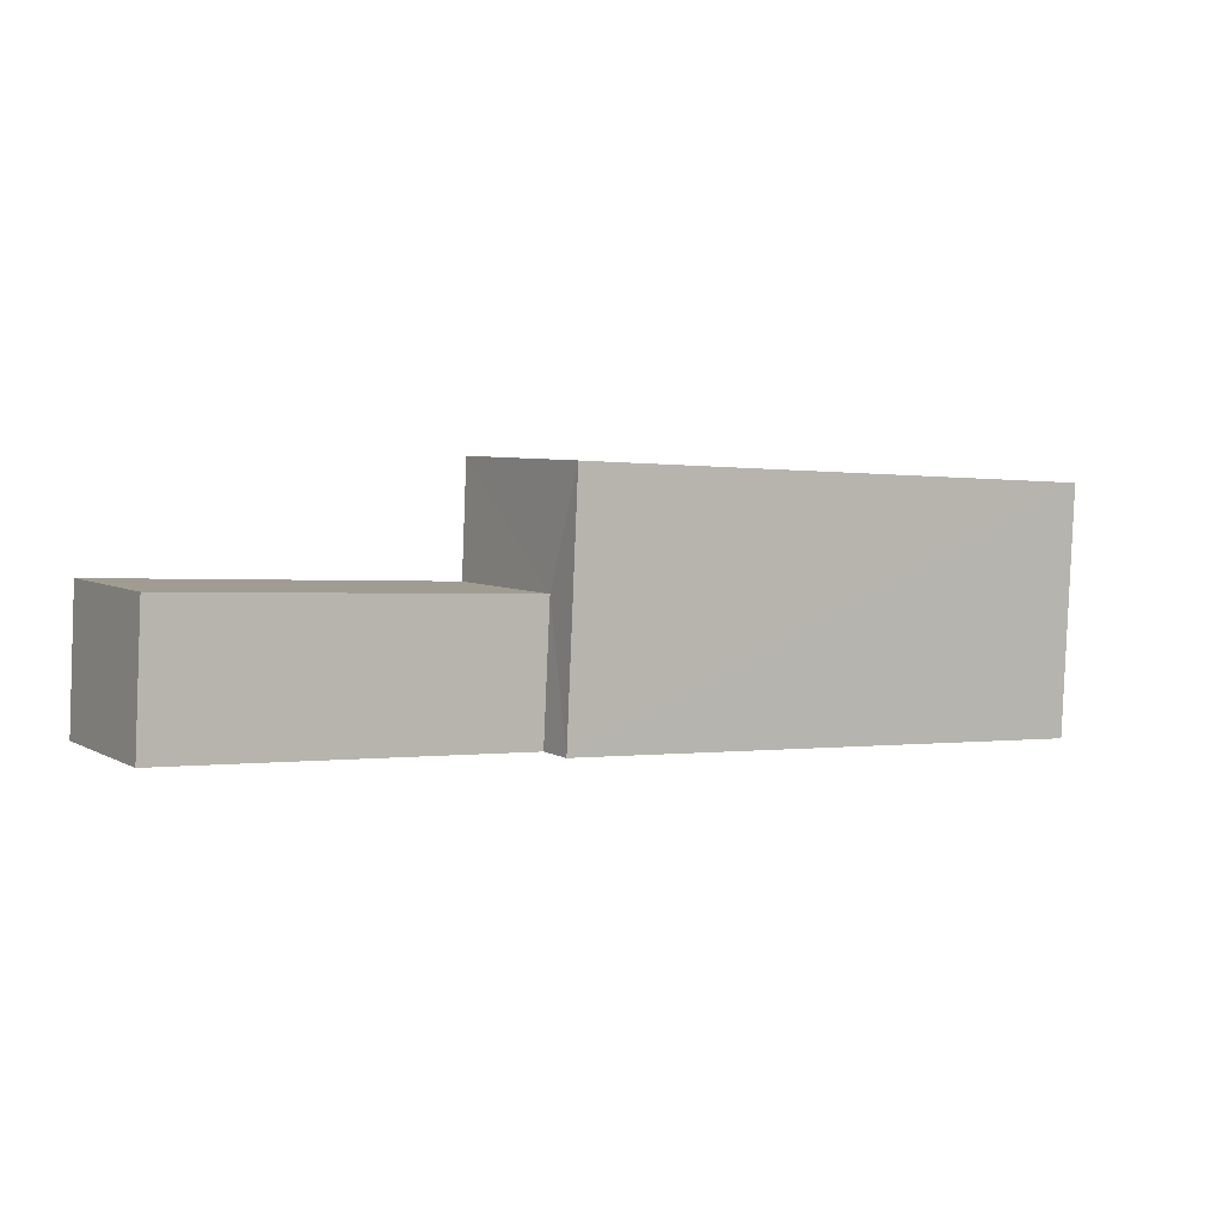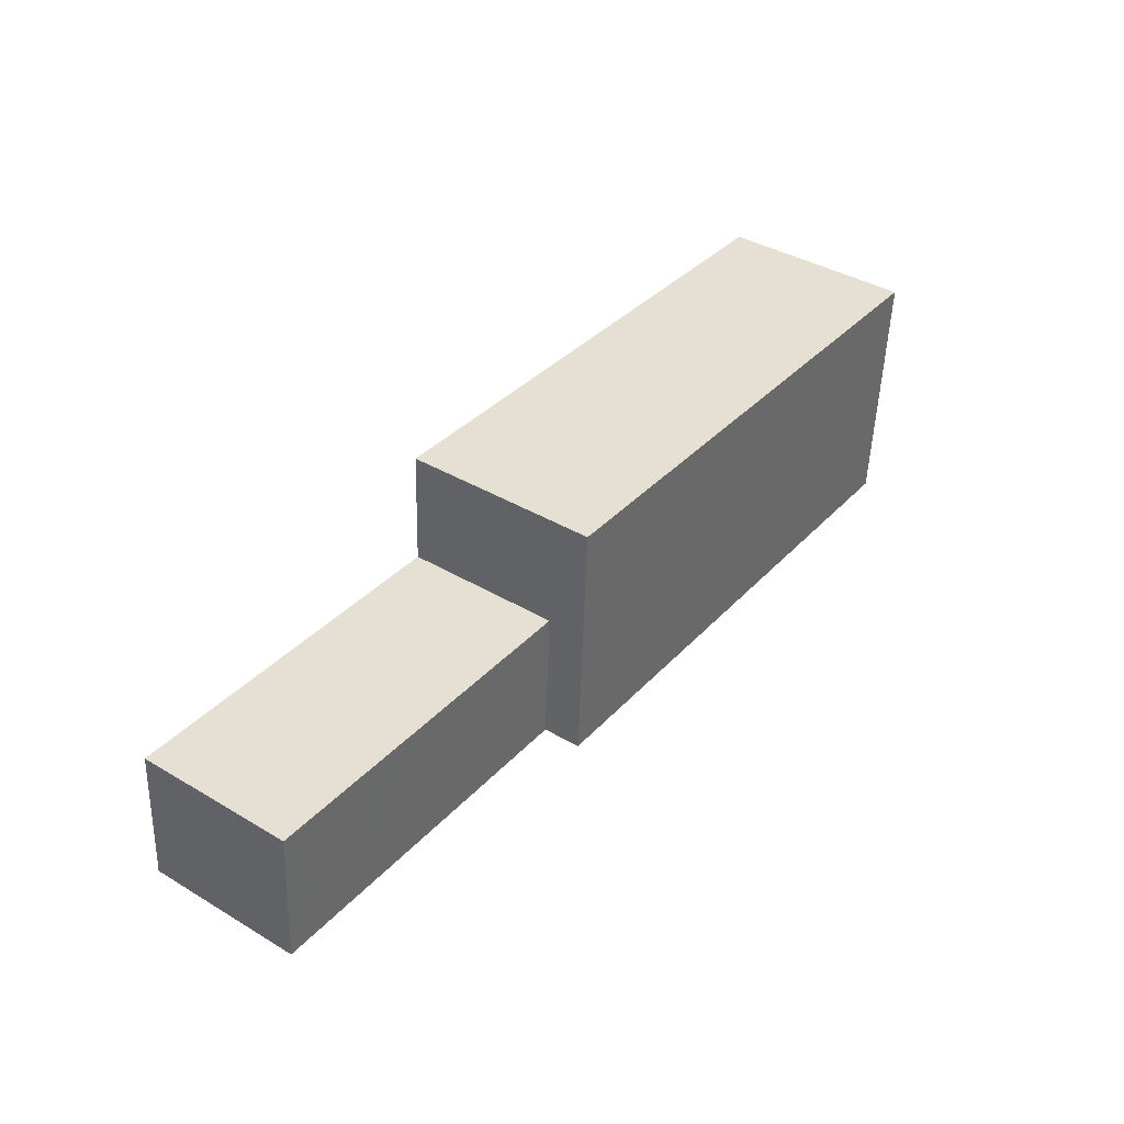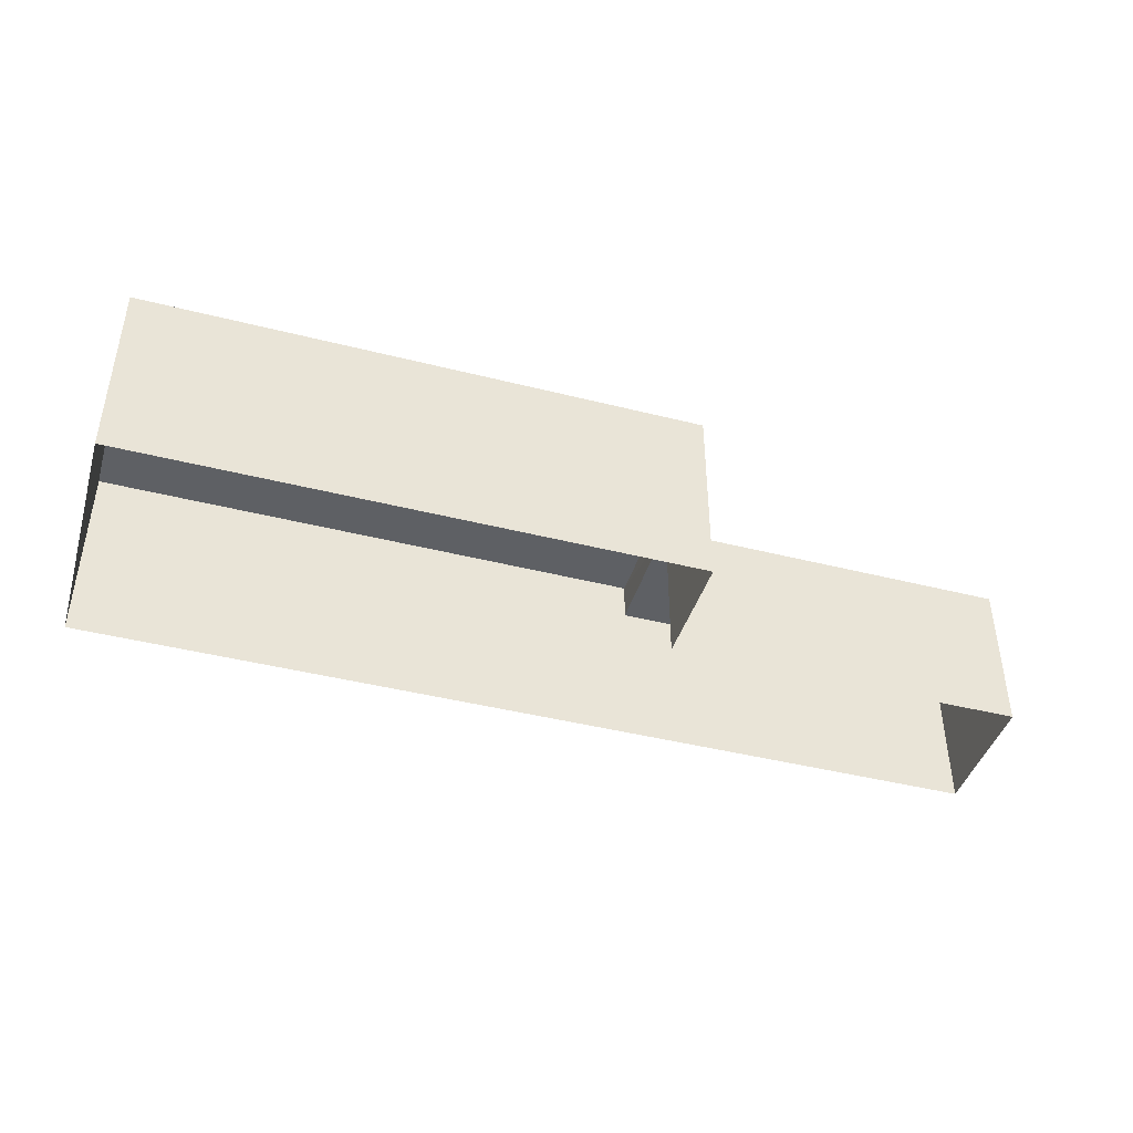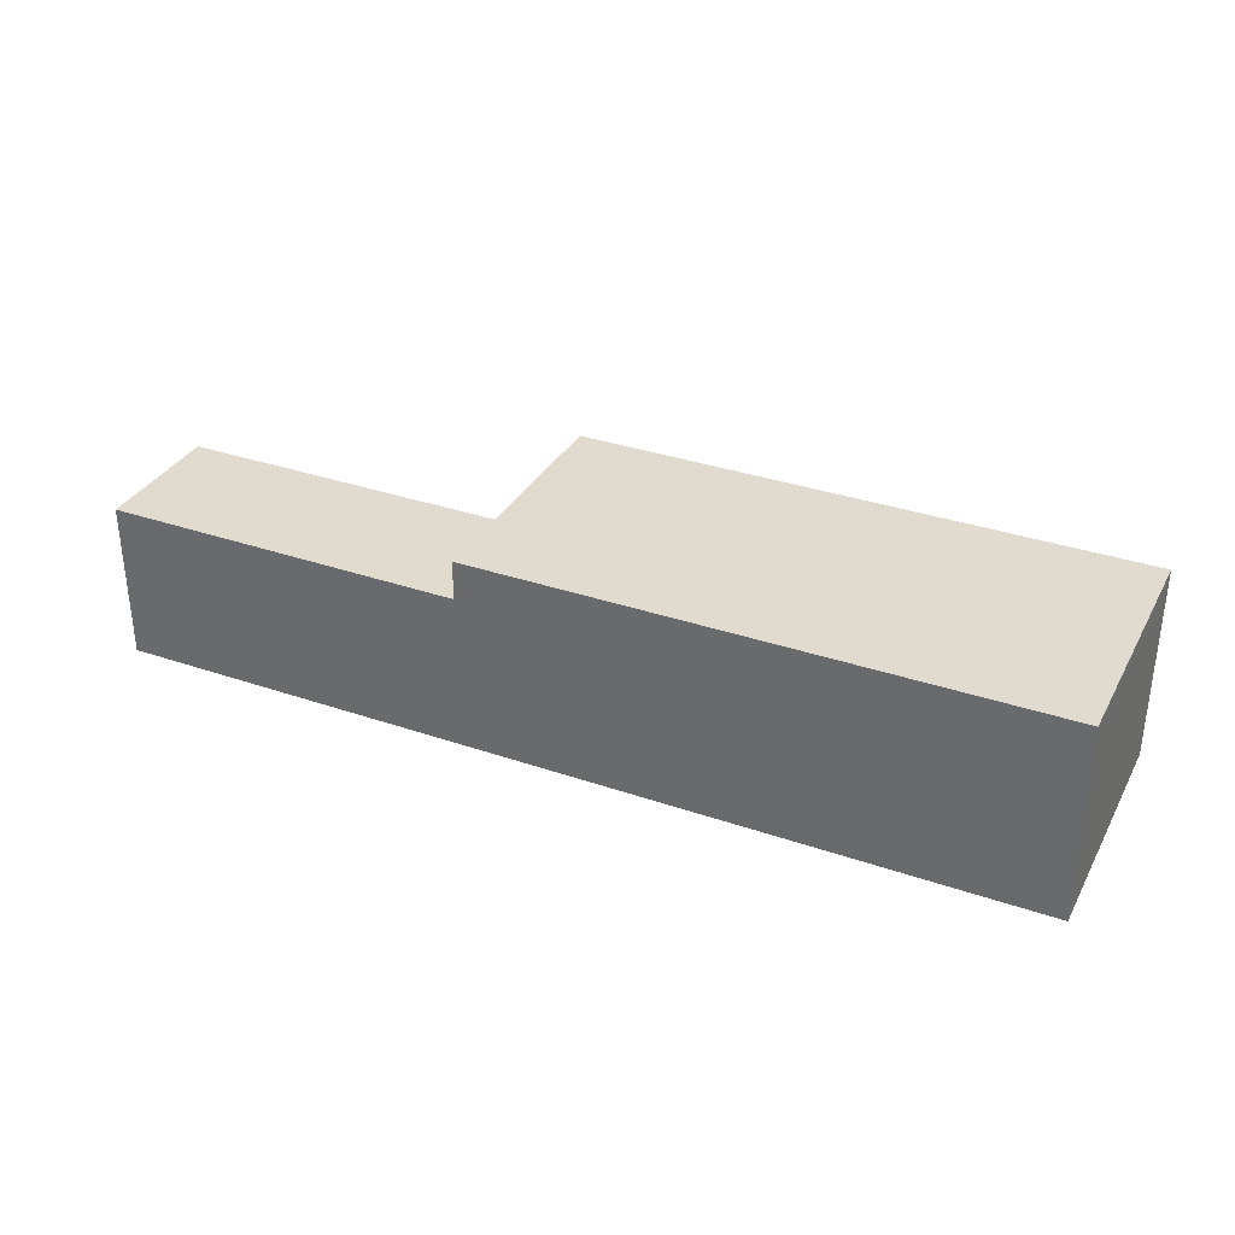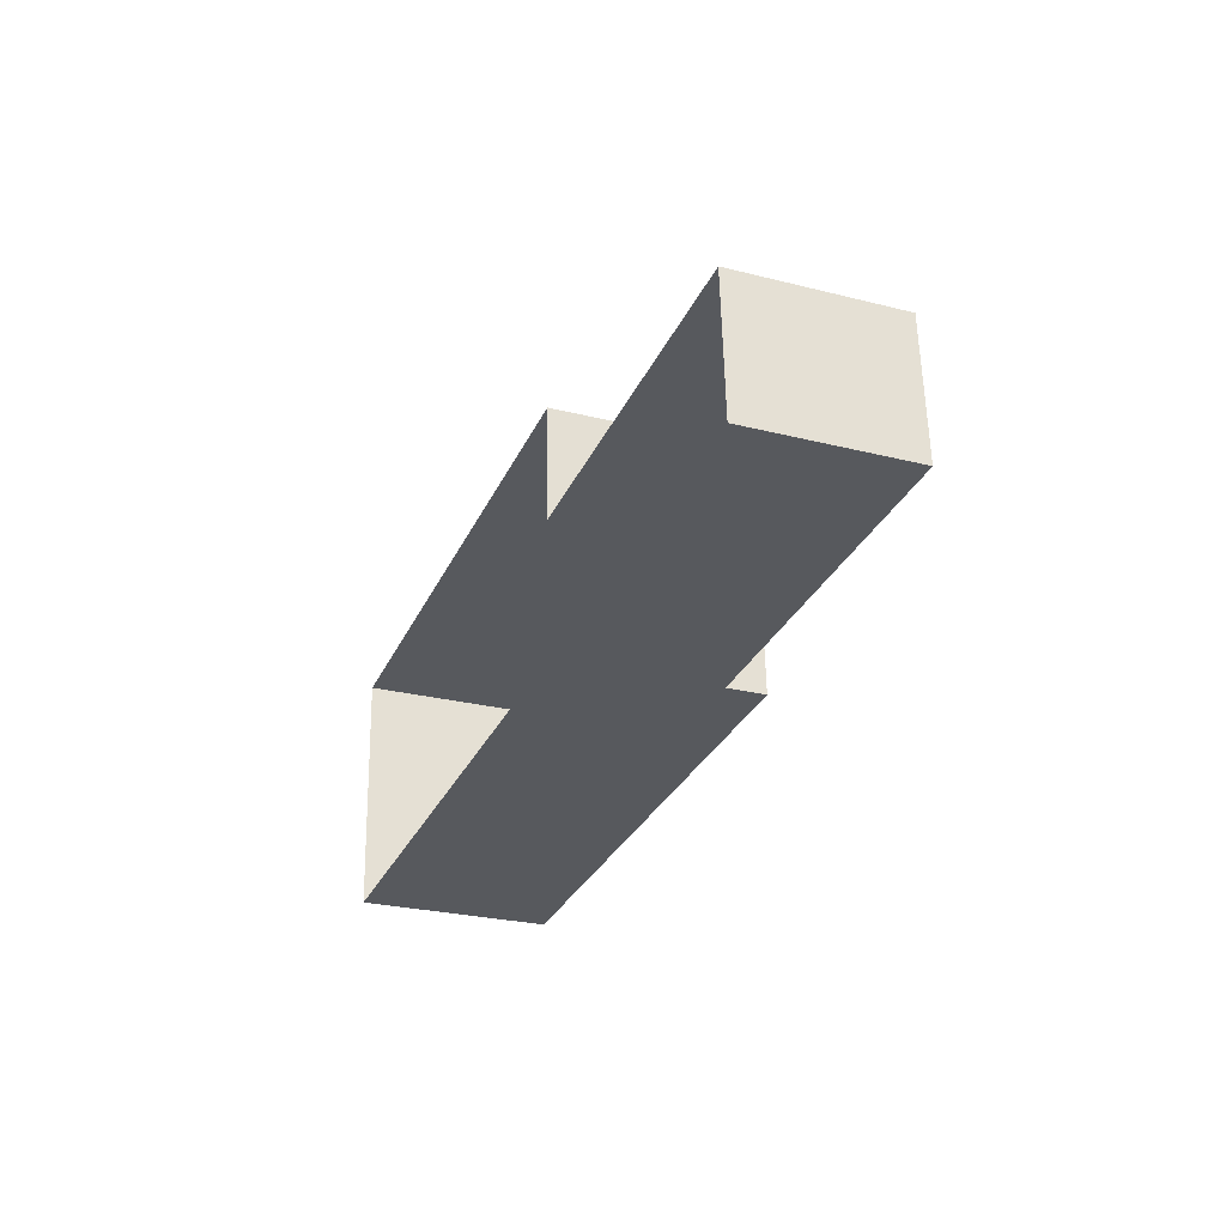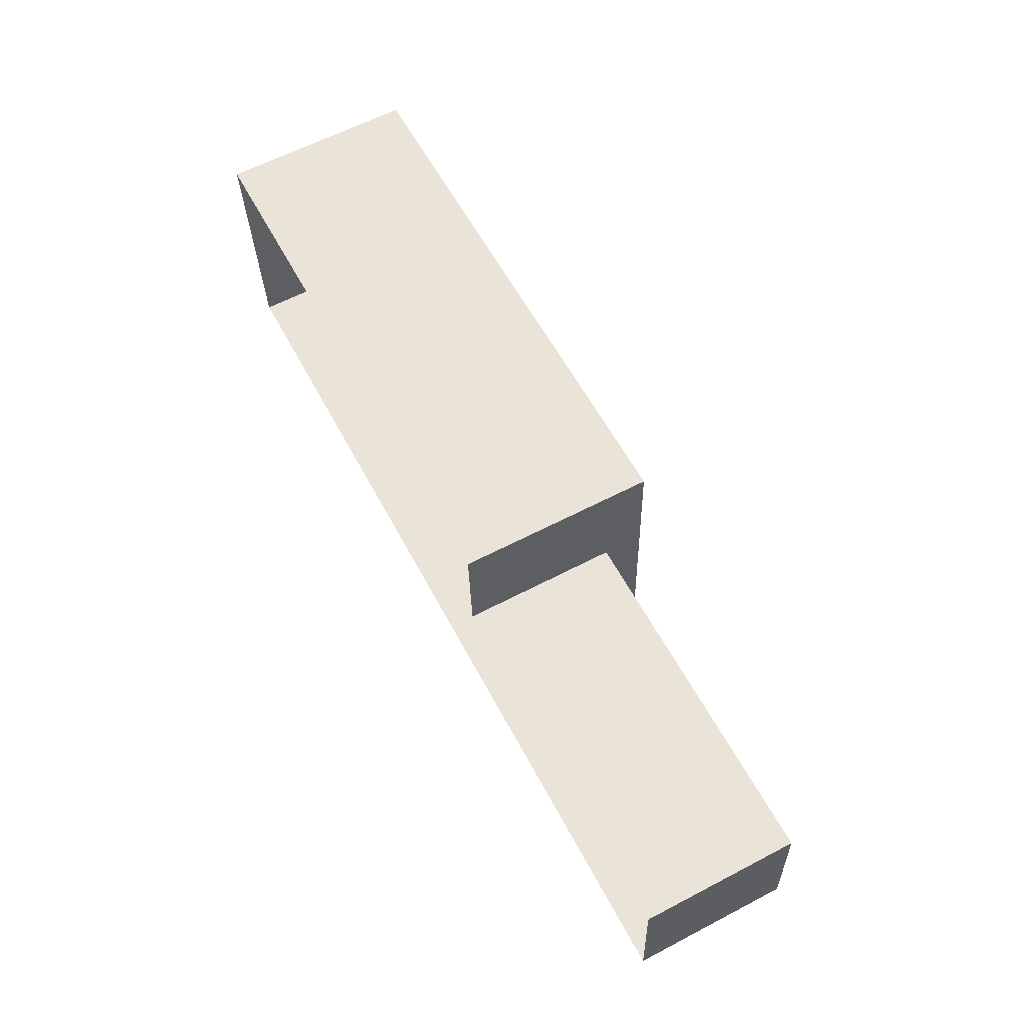
<metadata>
{"format":"obj","ext":"obj","renderer":"f3d","projection":"perspective","resolution":1024,"background":"white","views":[{"elev":5.4,"azim":-31.8,"up":"+Y"},{"elev":39.6,"azim":-53.7,"up":"+Y"},{"elev":-42.9,"azim":160.3,"up":"+Z"},{"elev":33.4,"azim":22.3,"up":"+Z"},{"elev":-26.7,"azim":-111.3,"up":"+Y"},{"elev":62.7,"azim":-117.9,"up":"+Y"}]}
</metadata>
<code>
v -3.73e+05 -1.04e+05 28.53
v -3.73e+05 -1.04e+05 28.53
v -3.73e+05 -1.04e+05 28.53
v -3.729e+05 -1.04e+05 28.53
v -3.729e+05 -1.04e+05 28.53
v -3.73e+05 -1.04e+05 28.53
v -3.73e+05 -1.04e+05 32.42
v -3.73e+05 -1.04e+05 32.42
v -3.73e+05 -1.04e+05 32.42
v -3.73e+05 -1.04e+05 32.42
v -3.73e+05 -1.04e+05 33.38
v -3.729e+05 -1.04e+05 33.38
v -3.729e+05 -1.04e+05 33.38
v -3.73e+05 -1.04e+05 33.38
f 1 2 3
f 3 2 4
f 4 2 5
f 2 6 5
f 7 8 9
f 10 7 9
f 11 12 13
f 14 11 13
f 13 5 6
f 14 13 6
f 12 10 4
f 4 10 3
f 12 11 10
f 3 10 9
f 2 1 8
f 7 2 8
f 13 4 5
f 13 12 4
f 9 1 3
f 9 8 1
f 6 7 14
f 14 7 11
f 6 2 7
f 11 7 10

</code>
